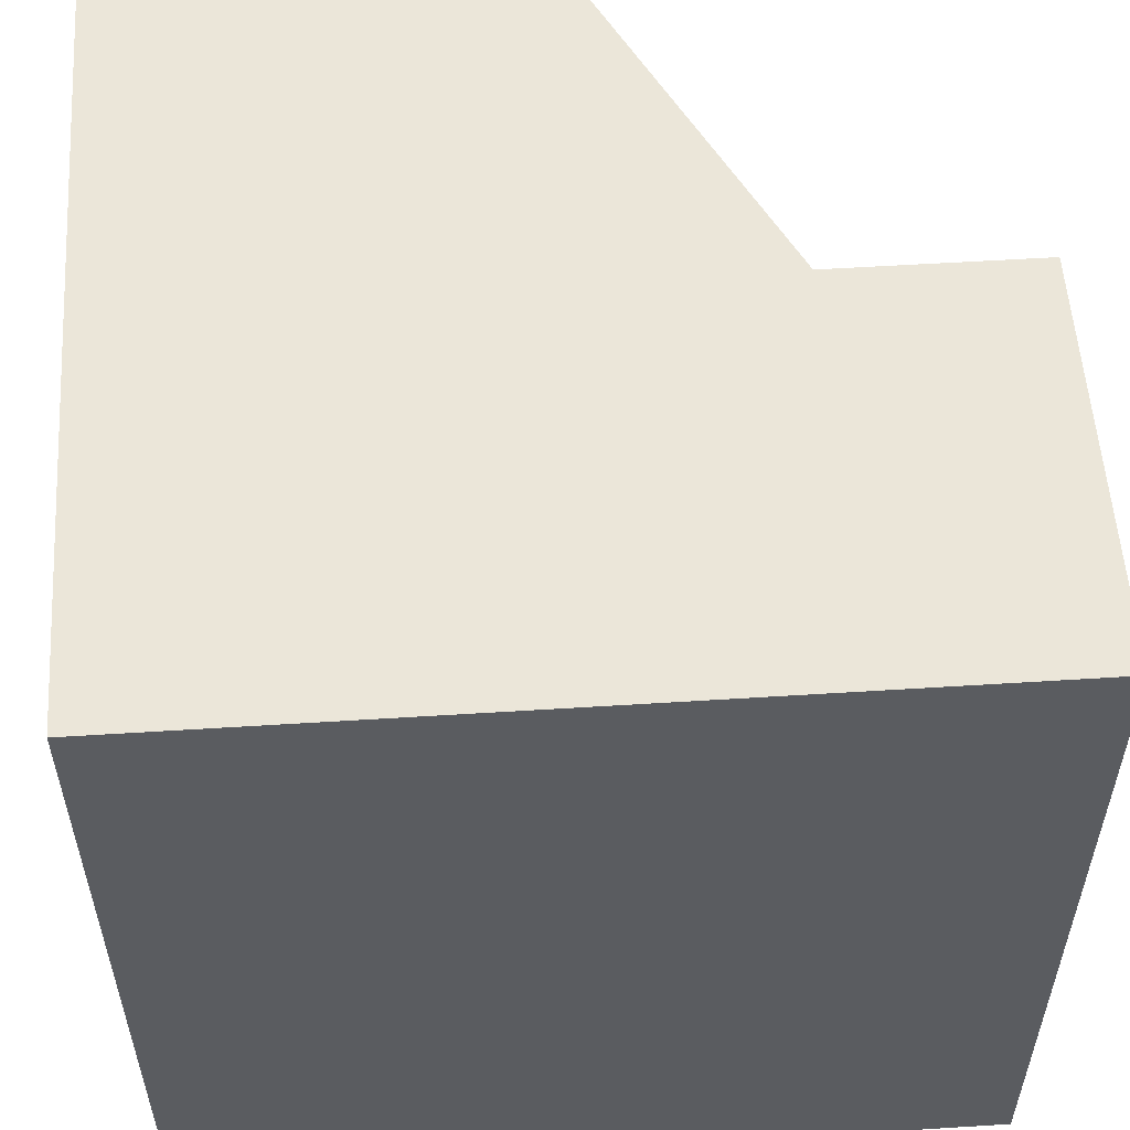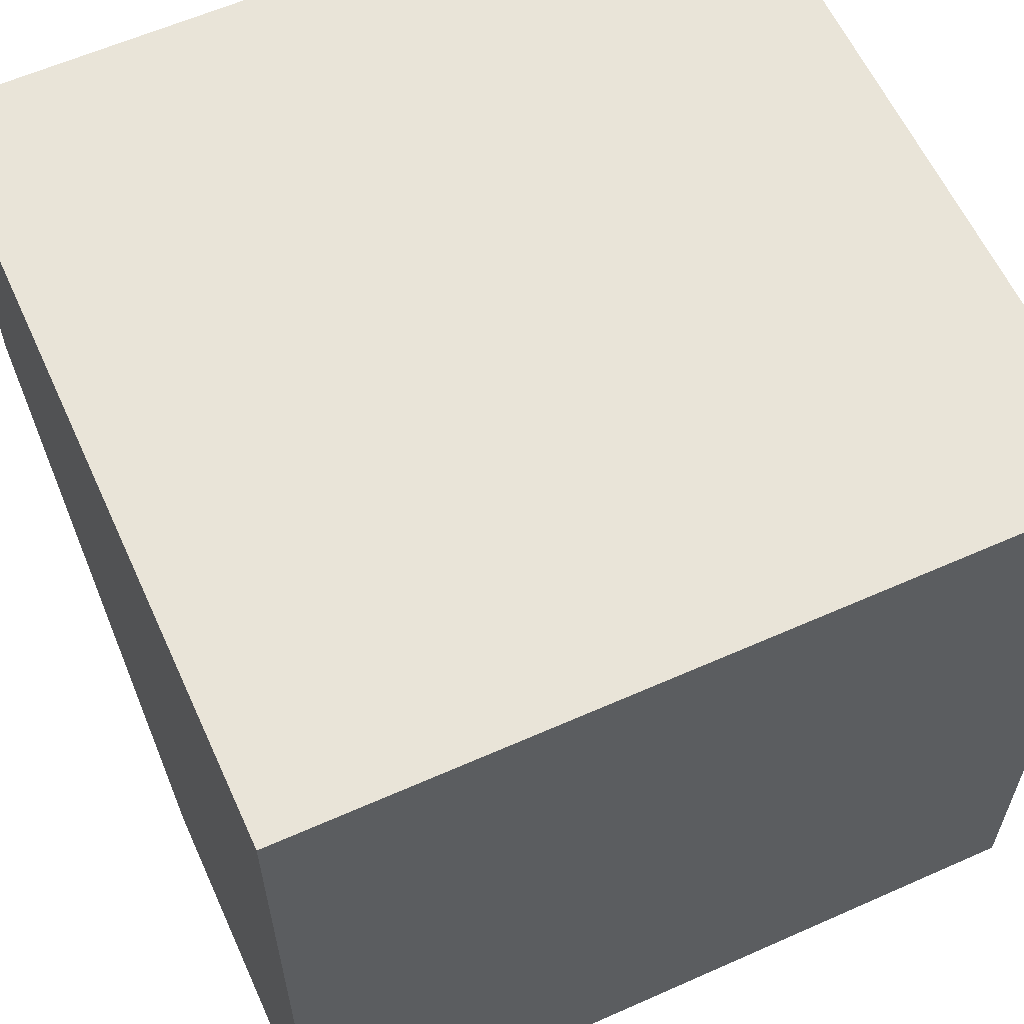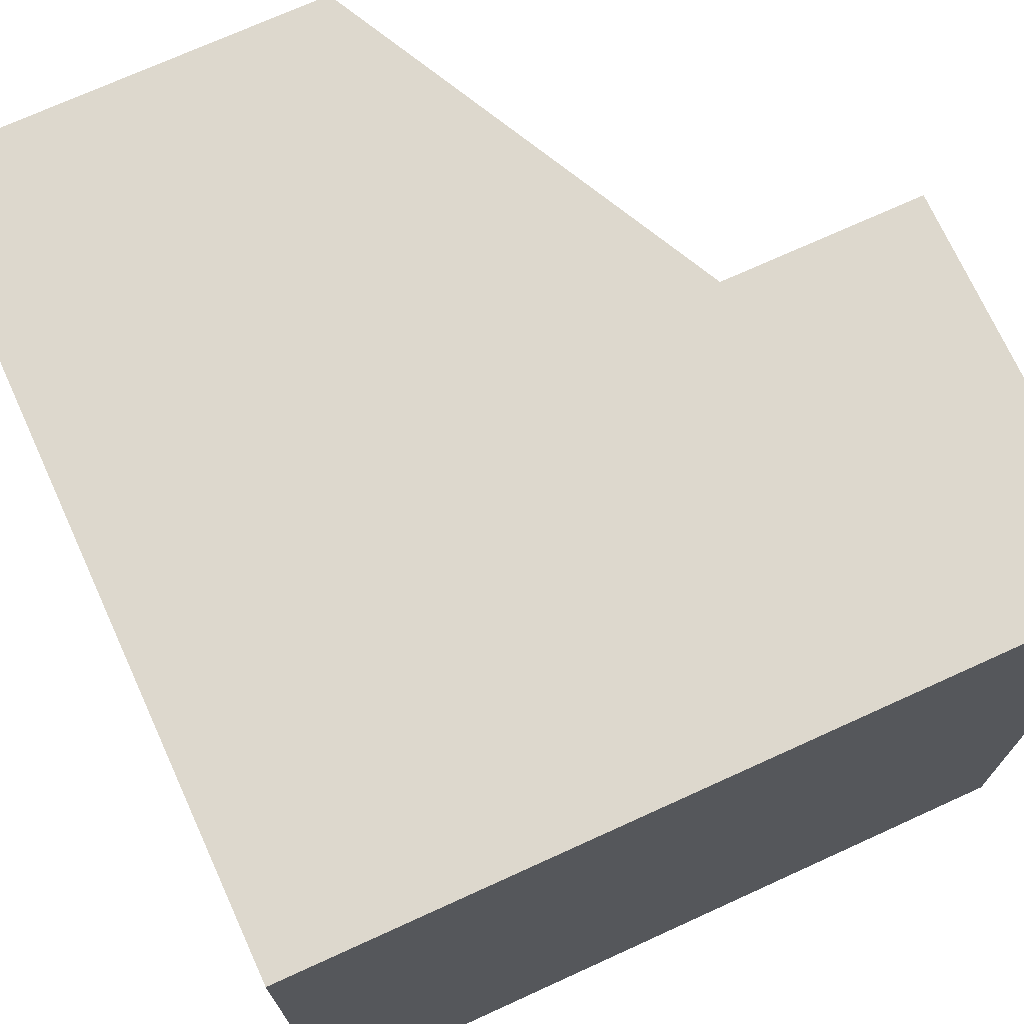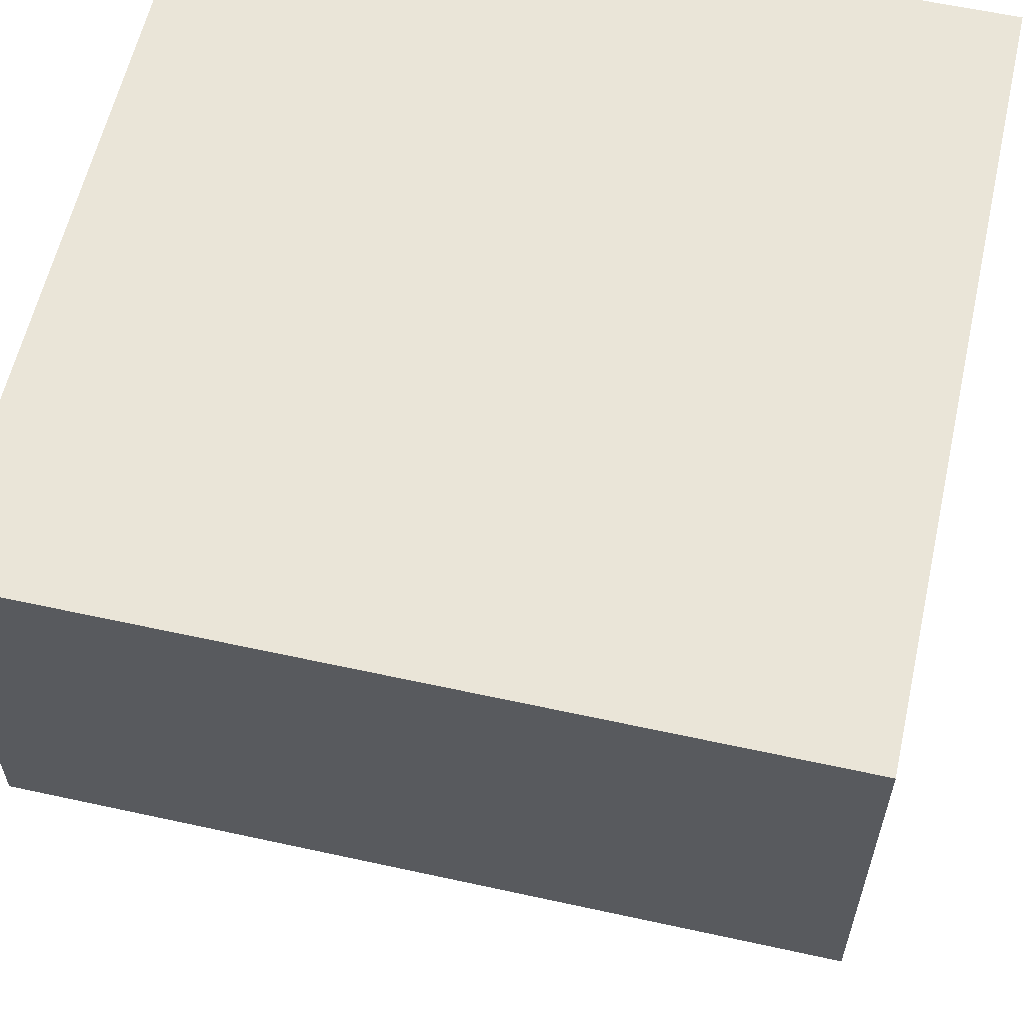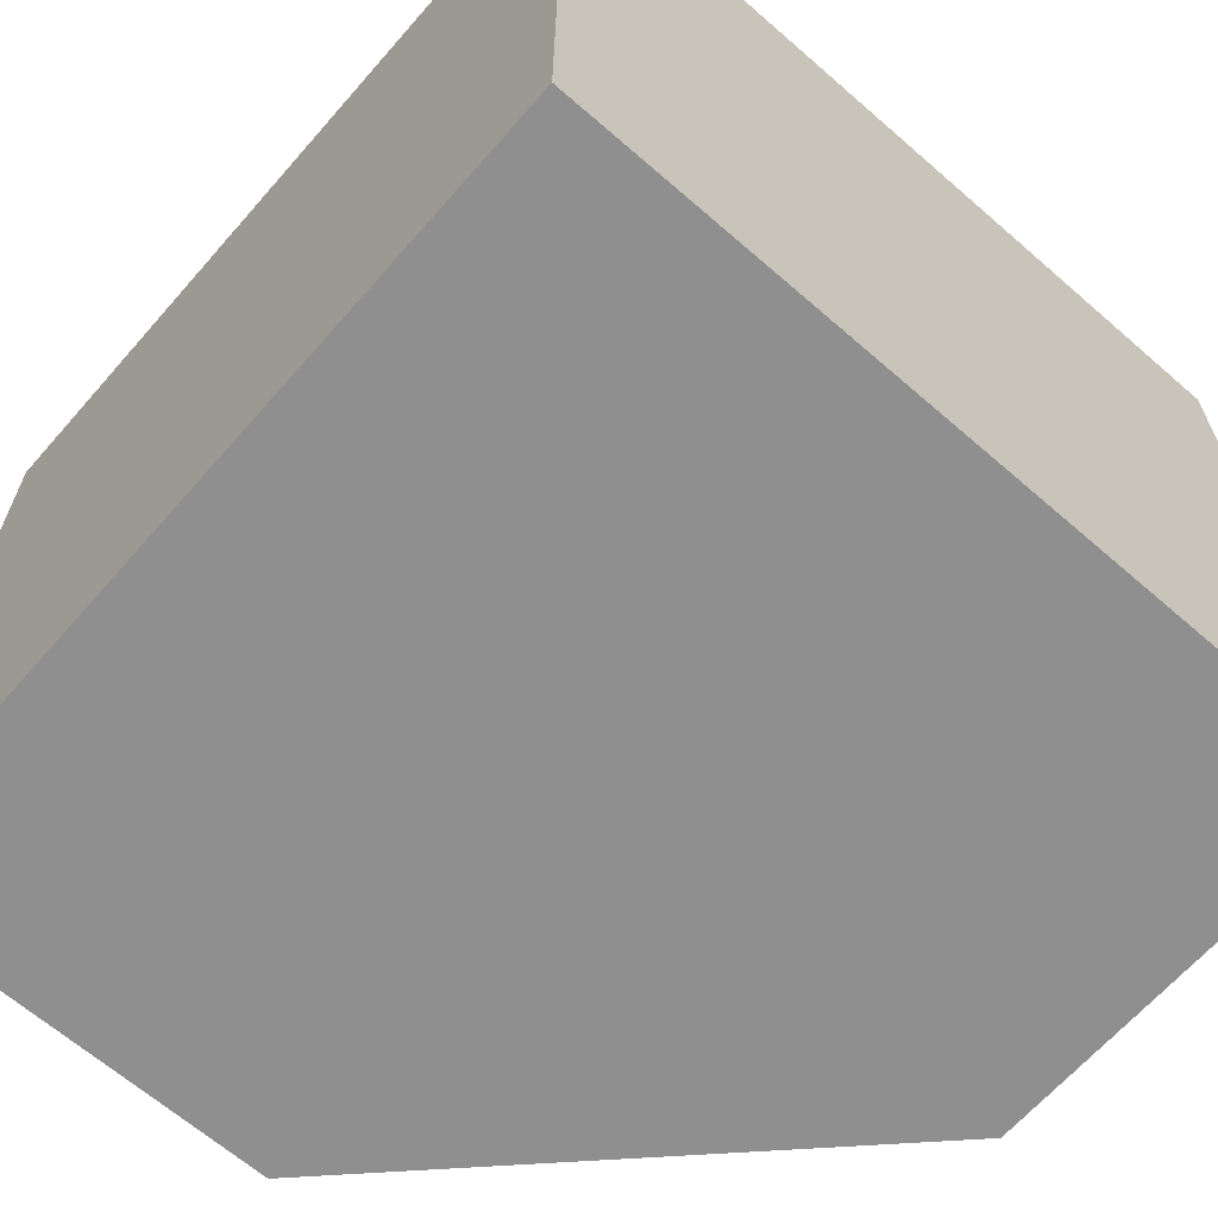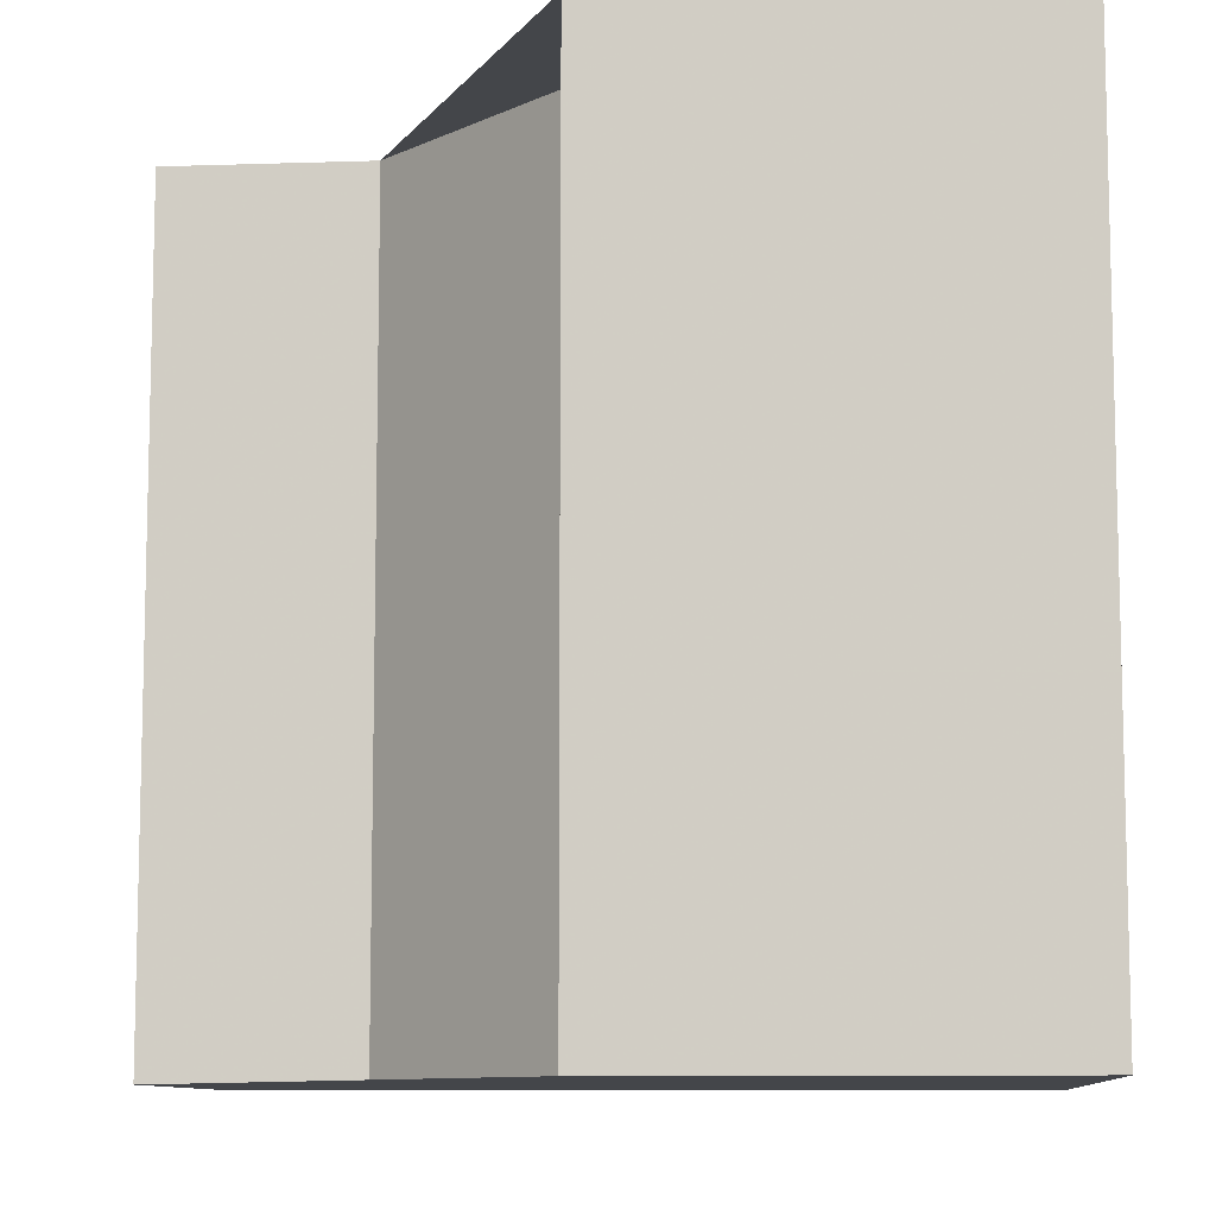
<metadata>
{"format":"obj","ext":"obj","renderer":"f3d","projection":"perspective","resolution":1024,"background":"white","views":[{"elev":55.5,"azim":-93.8,"up":"+Z"},{"elev":60.5,"azim":-114.4,"up":"+Y"},{"elev":72.2,"azim":-114.5,"up":"+Z"},{"elev":59.6,"azim":102.7,"up":"+Y"},{"elev":-65.4,"azim":-131.2,"up":"+Z"},{"elev":-9.4,"azim":95.0,"up":"+Z"}]}
</metadata>
<code>
g
v -0.5 -0.5 0.5
v -0.5 0.5 0.5
v 0.5 0.5 0.5
v 0.5 0 0.5
v 0.25 0 0.5
v 0 -0.25 0.5
v 0 -0.5 0.5
v -0.5 -0.5 -0.5
v -0.5 0.5 -0.5
v 0.5 0.5 -0.5
v 0.5 0 -0.5
v 0 -0.5 -0.5
v 0 -0.25 -0.5
v 0.25 0 -0.5
v 0.5 0 0.25
v 0.5 0 -0.25
v 0 -0.5 -0.25
v 0 -0.5 0.25
v 0.25 0 0.25
v 0.25 0 -0.25
v 0 -0.25 -0.25
v 0 -0.25 0.25
g tile_221
f 1 7 6 5 4 3 2
f 8 1 2 9
f 10 9 2 3
f 11 14 13 12 8 9 10
f 15 16 11 10 3 4
f 17 18 7 1 8 12
f 19 22 21 20
f 19 15 4 5
f 16 15 19 20
f 6 22 19 5
f 6 7 18 22
f 21 22 18 17
f 14 11 16 20
f 13 14 20 21
f 21 17 12 13

</code>
